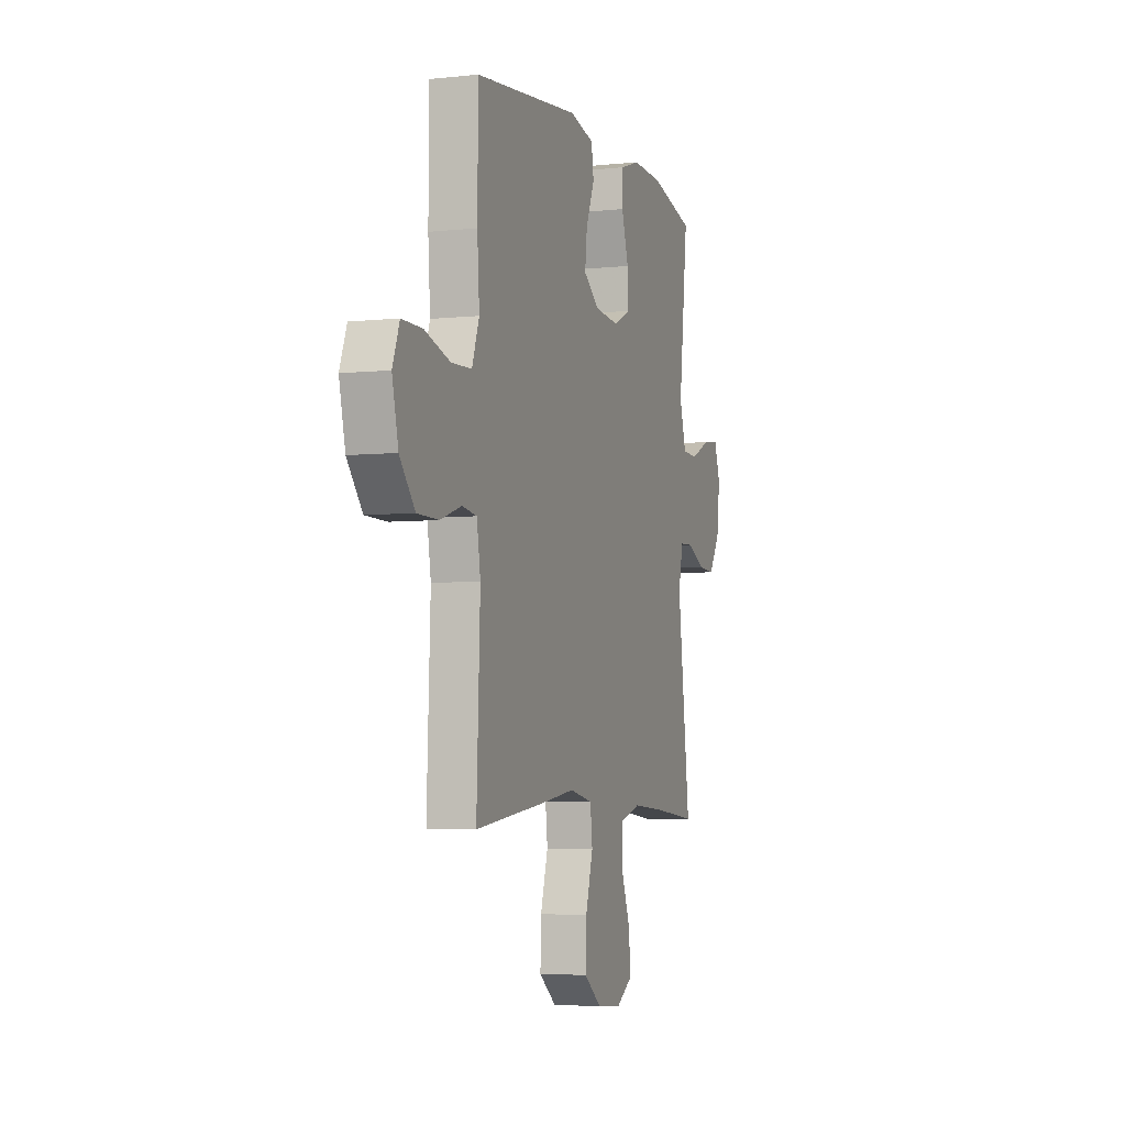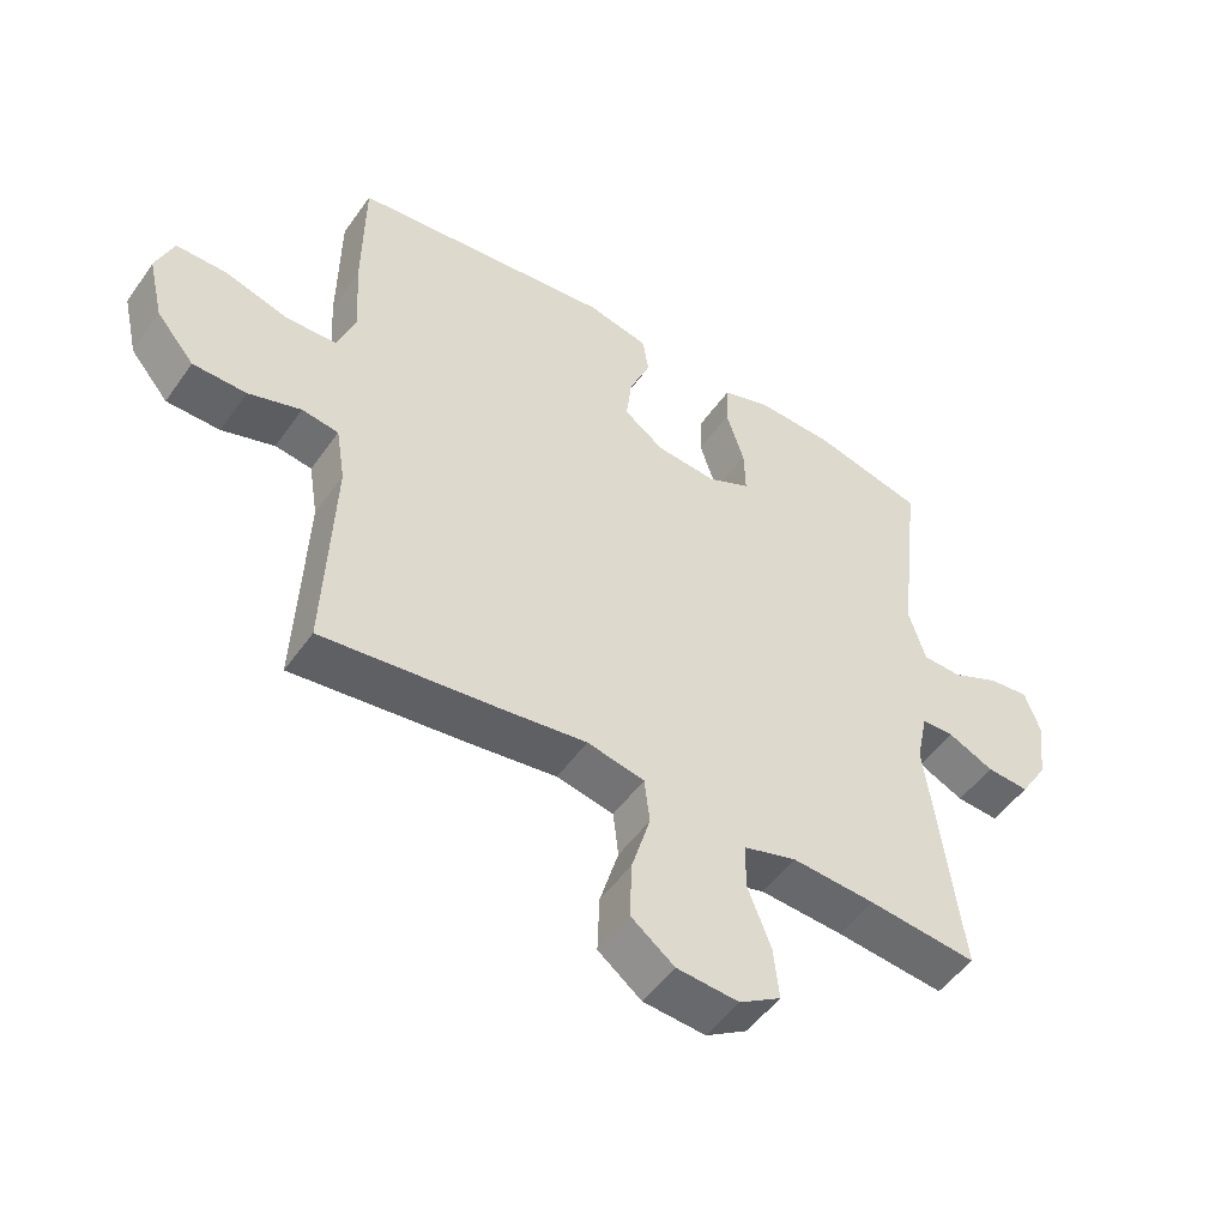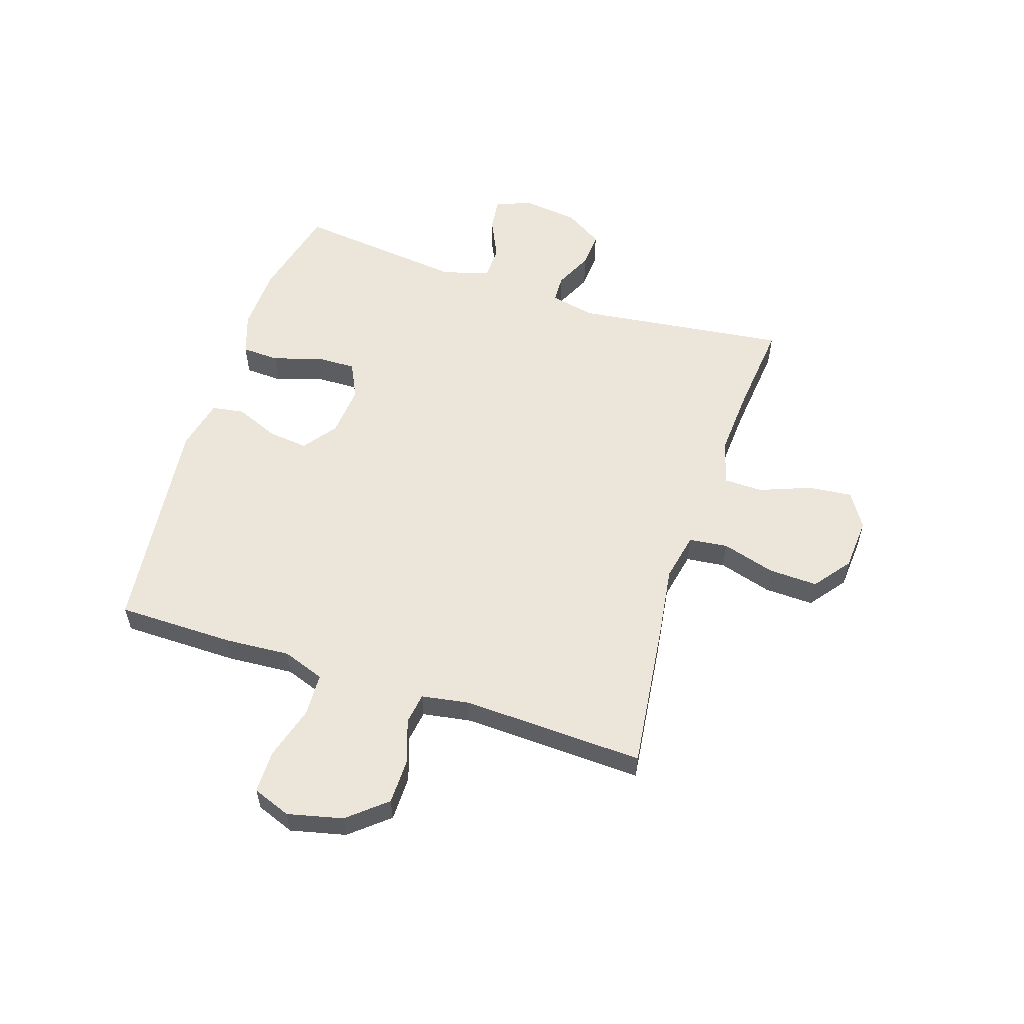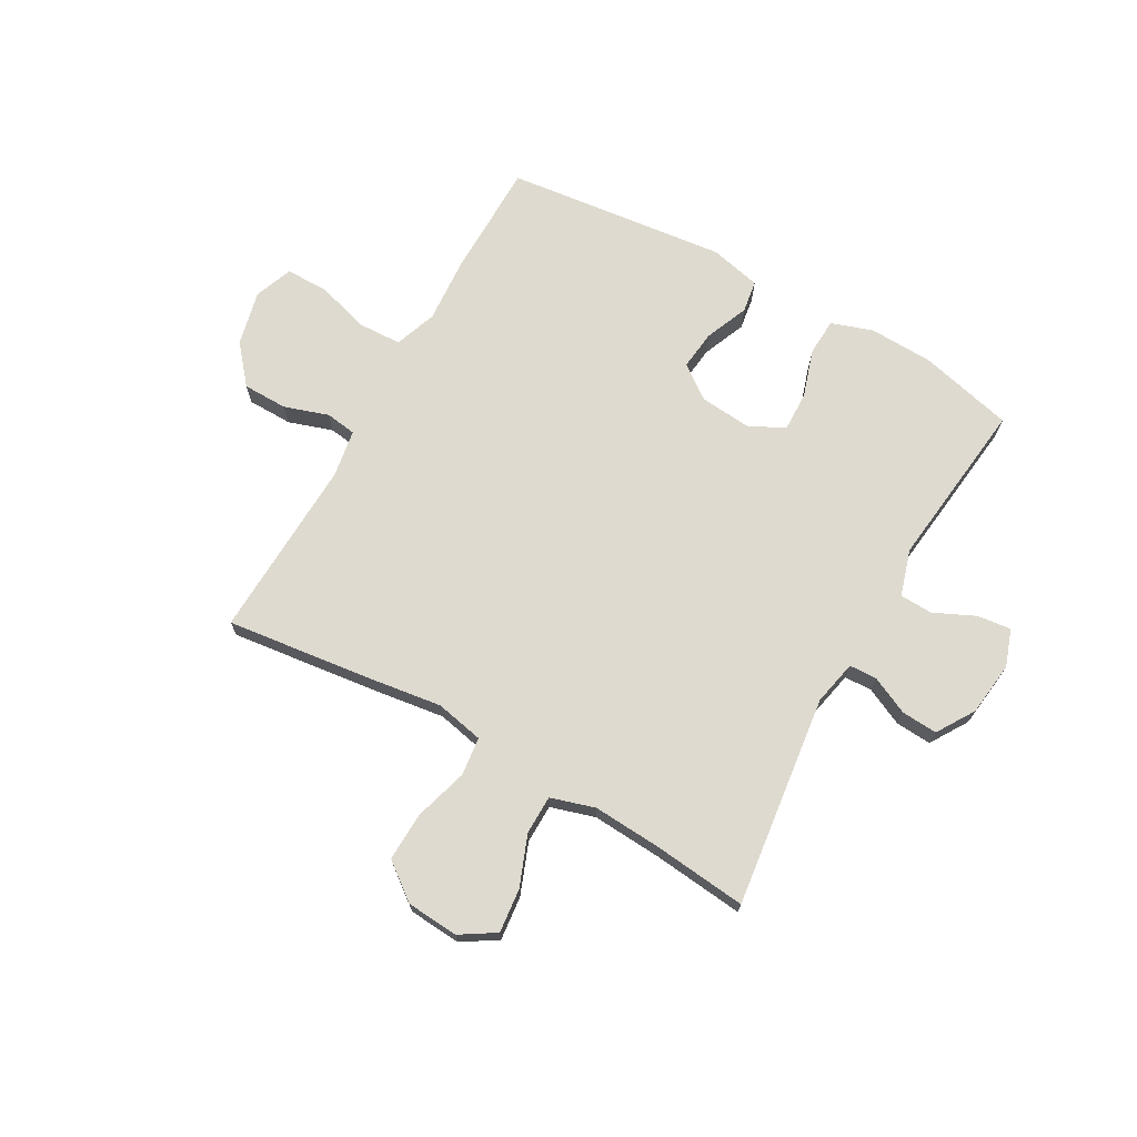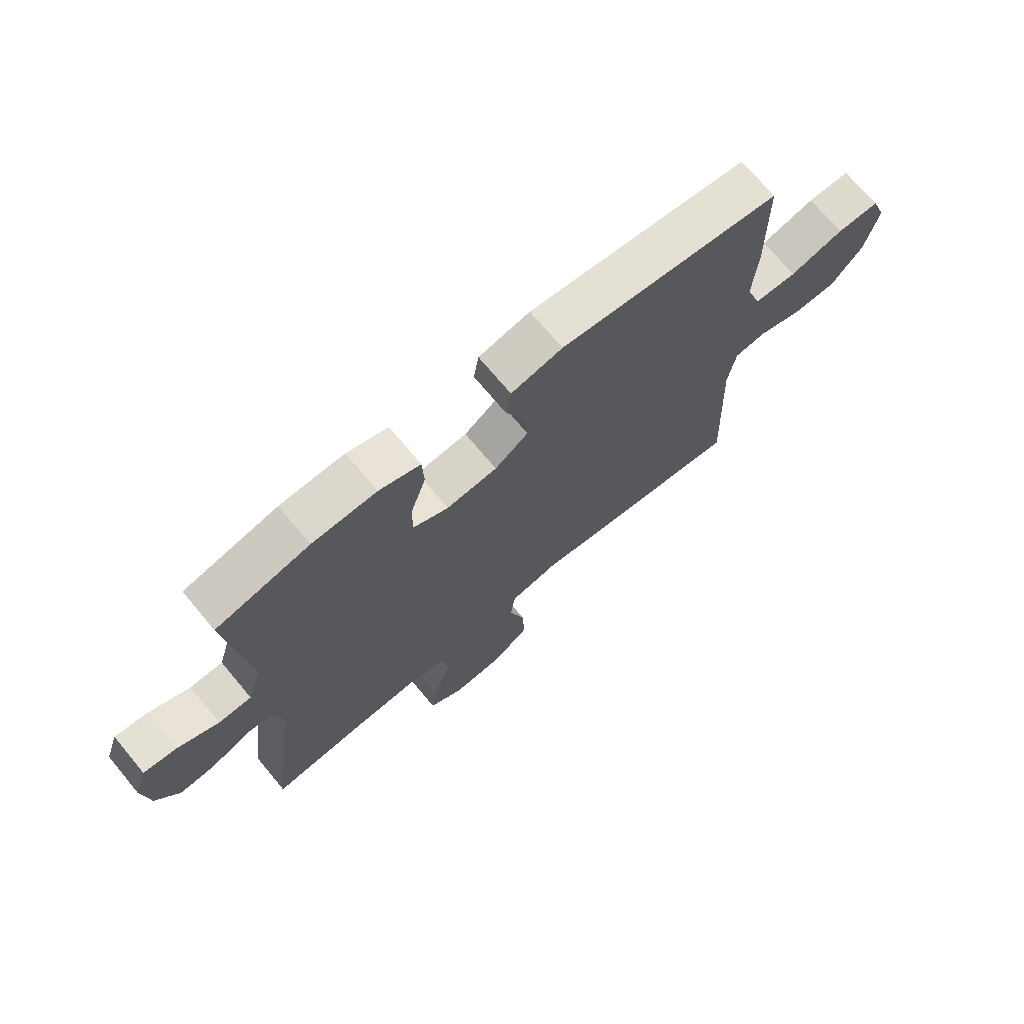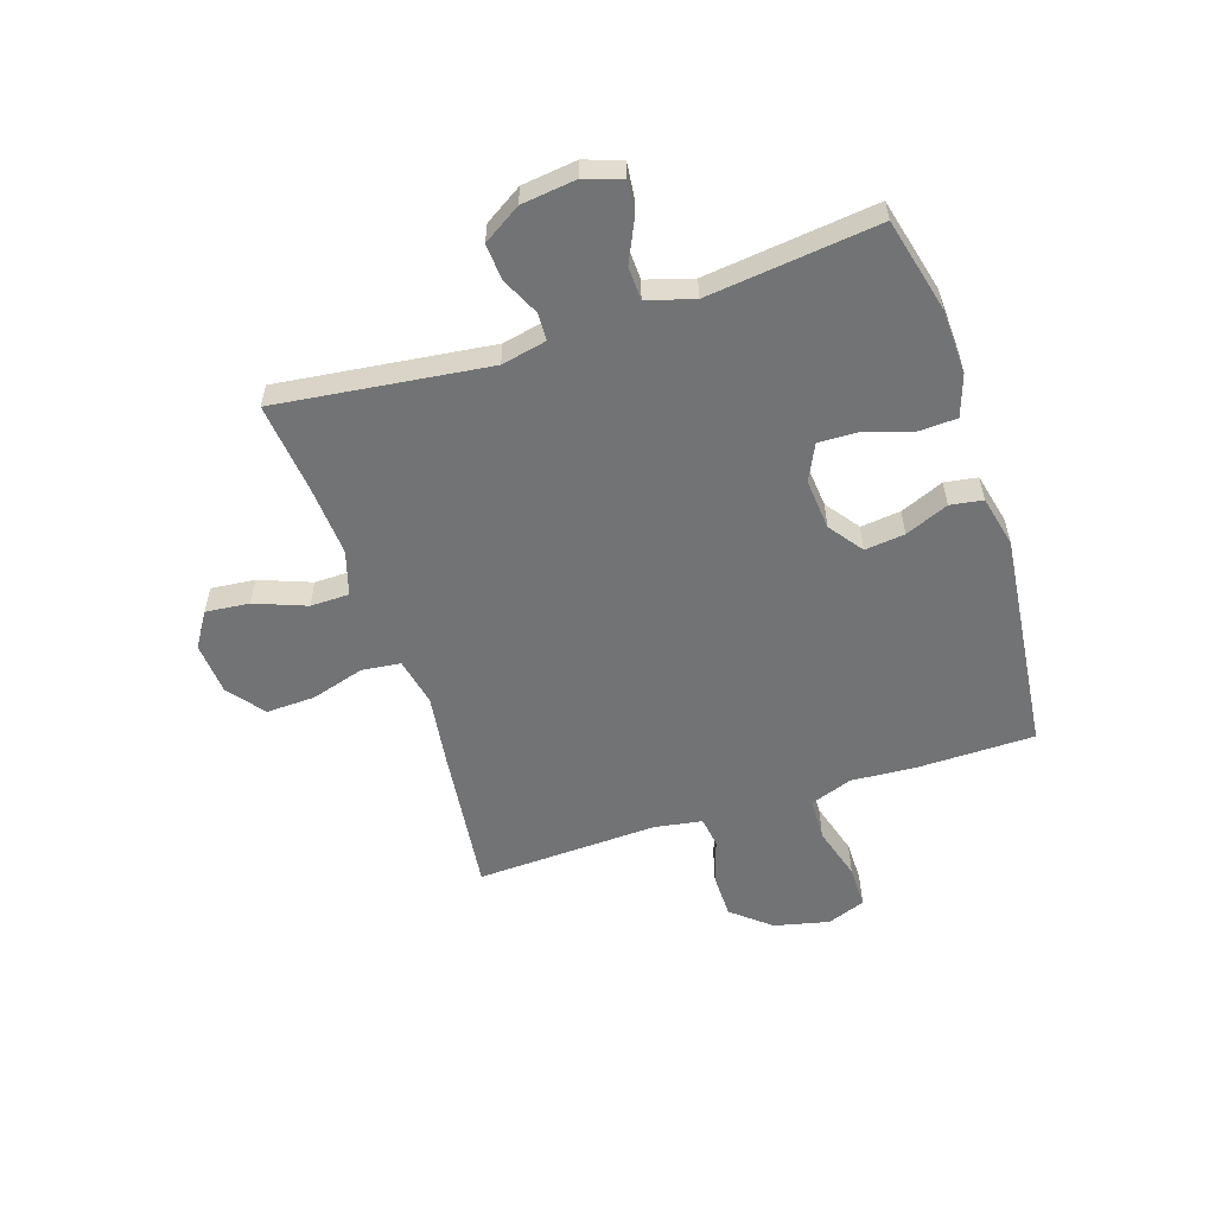
<metadata>
{"format":"obj","ext":"obj","renderer":"f3d","projection":"perspective","resolution":1024,"background":"white","views":[{"elev":-4.8,"azim":108.7,"up":"+Z"},{"elev":-50.8,"azim":146.0,"up":"+Z"},{"elev":56.6,"azim":108.0,"up":"+Y"},{"elev":70.6,"azim":-150.6,"up":"+Y"},{"elev":71.2,"azim":-39.8,"up":"+Z"},{"elev":-55.9,"azim":-71.8,"up":"+Y"}]}
</metadata>
<code>
v -0.5 0.07 -0.5
v -0.453 0.07 -0.123
v -0.47 0.07 -0.043
v -0.519 0.07 -0.041
v -0.587 0.07 -0.073
v -0.651 0.07 -0.077
v -0.693 0.07 -0.01
v -0.705 0.07 0.087
v -0.682 0.07 0.153
v -0.622 0.07 0.146
v -0.549 0.07 0.112
v -0.49 0.07 0.114
v -0.465 0.07 0.197
v -0.5 0.07 0.5
v -0.333 0.07 0.541
v -0.218 0.07 0.545
v -0.144 0.07 0.52
v -0.141 0.07 0.453
v -0.168 0.07 0.368
v -0.17 0.07 0.297
v -0.106 0.07 0.266
v -0.015 0.07 0.274
v 0.045 0.07 0.318
v 0.037 0.07 0.389
v 0.005 0.07 0.466
v 0.014 0.07 0.524
v 0.106 0.07 0.545
v 0.5 0.07 0.5
v 0.502 0.07 0.292
v 0.494 0.07 0.176
v 0.521 0.07 0.101
v 0.597 0.07 0.098
v 0.693 0.07 0.126
v 0.769 0.07 0.126
v 0.795 0.07 0.058
v 0.772 0.07 -0.04
v 0.715 0.07 -0.108
v 0.635 0.07 -0.109
v 0.556 0.07 -0.083
v 0.501 0.07 -0.091
v 0.487 0.07 -0.176
v 0.5 0.07 -0.5
v 0.237 0.07 -0.468
v 0.108 0.07 -0.45
v 0.022 0.07 -0.468
v 0.014 0.07 -0.537
v 0.042 0.07 -0.632
v 0.045 0.07 -0.719
v -0.02 0.07 -0.769
v -0.113 0.07 -0.776
v -0.175 0.07 -0.737
v -0.167 0.07 -0.659
v -0.132 0.07 -0.568
v -0.133 0.07 -0.499
v -0.212 0.07 -0.475
v -0.337 0.07 -0.483
v -0.5 0 -0.5
v -0.453 0 -0.123
v -0.47 0 -0.043
v -0.519 0 -0.041
v -0.587 0 -0.073
v -0.651 0 -0.077
v -0.693 0 -0.01
v -0.705 0 0.087
v -0.682 0 0.153
v -0.622 0 0.146
v -0.549 0 0.112
v -0.49 0 0.114
v -0.465 0 0.197
v -0.5 0 0.5
v -0.333 0 0.541
v -0.218 0 0.545
v -0.144 0 0.52
v -0.141 0 0.453
v -0.168 0 0.368
v -0.17 0 0.297
v -0.106 0 0.266
v -0.015 0 0.274
v 0.045 0 0.318
v 0.037 0 0.389
v 0.005 0 0.466
v 0.014 0 0.524
v 0.106 0 0.545
v 0.5 0 0.5
v 0.502 0 0.292
v 0.494 0 0.176
v 0.521 0 0.101
v 0.597 0 0.098
v 0.693 0 0.126
v 0.769 0 0.126
v 0.795 0 0.058
v 0.772 0 -0.04
v 0.715 0 -0.108
v 0.635 0 -0.109
v 0.556 0 -0.083
v 0.501 0 -0.091
v 0.487 0 -0.176
v 0.5 0 -0.5
v 0.237 0 -0.468
v 0.108 0 -0.45
v 0.022 0 -0.468
v 0.014 0 -0.537
v 0.042 0 -0.632
v 0.045 0 -0.719
v -0.02 0 -0.769
v -0.113 0 -0.776
v -0.175 0 -0.737
v -0.167 0 -0.659
v -0.132 0 -0.568
v -0.133 0 -0.499
v -0.212 0 -0.475
v -0.337 0 -0.483
f 51 52 53
f 50 51 53
f 49 50 53
f 48 49 53
f 47 48 53
f 46 47 53
f 45 46 53 54
f 44 45 54 55
f 41 42 43 44
f 44 55 56
f 41 44 56
f 40 41 56
f 37 38 39
f 36 37 39
f 35 36 39
f 34 35 39
f 33 34 39
f 32 33 39
f 31 32 39 40
f 28 29 30
f 27 28 30
f 26 27 30
f 25 26 30
f 24 25 30
f 30 31 40
f 24 30 40
f 23 24 40
f 17 18 19
f 16 17 19
f 15 16 19
f 14 15 19
f 13 14 19
f 12 13 19 20
f 9 10 11
f 8 9 11
f 7 8 11
f 6 7 11
f 5 6 11
f 4 5 11
f 3 4 11 12
f 12 20 21
f 3 12 21
f 2 3 21
f 56 1 2
f 40 56 2
f 23 40 2
f 22 23 2
f 2 21 22
f 109 108 107
f 109 107 106
f 109 106 105
f 109 105 104
f 109 104 103
f 109 103 102
f 110 109 102 101
f 111 110 101 100
f 100 99 98 97
f 112 111 100
f 112 100 97
f 112 97 96
f 95 94 93
f 95 93 92
f 95 92 91
f 95 91 90
f 95 90 89
f 95 89 88
f 96 95 88 87
f 86 85 84
f 86 84 83
f 86 83 82
f 86 82 81
f 86 81 80
f 96 87 86
f 96 86 80
f 96 80 79
f 75 74 73
f 75 73 72
f 75 72 71
f 75 71 70
f 75 70 69
f 76 75 69 68
f 67 66 65
f 67 65 64
f 67 64 63
f 67 63 62
f 67 62 61
f 67 61 60
f 68 67 60 59
f 77 76 68
f 77 68 59
f 77 59 58
f 58 57 112
f 58 112 96
f 58 96 79
f 58 79 78
f 78 77 58
f 1 57 58 2
f 2 58 59 3
f 3 59 60 4
f 4 60 61 5
f 5 61 62 6
f 6 62 63 7
f 7 63 64 8
f 8 64 65 9
f 9 65 66 10
f 10 66 67 11
f 11 67 68 12
f 12 68 69 13
f 13 69 70 14
f 14 70 71 15
f 15 71 72 16
f 16 72 73 17
f 17 73 74 18
f 18 74 75 19
f 19 75 76 20
f 20 76 77 21
f 21 77 78 22
f 22 78 79 23
f 23 79 80 24
f 24 80 81 25
f 25 81 82 26
f 26 82 83 27
f 27 83 84 28
f 28 84 85 29
f 29 85 86 30
f 30 86 87 31
f 31 87 88 32
f 32 88 89 33
f 33 89 90 34
f 34 90 91 35
f 35 91 92 36
f 36 92 93 37
f 37 93 94 38
f 38 94 95 39
f 39 95 96 40
f 40 96 97 41
f 41 97 98 42
f 42 98 99 43
f 43 99 100 44
f 44 100 101 45
f 45 101 102 46
f 46 102 103 47
f 47 103 104 48
f 48 104 105 49
f 49 105 106 50
f 50 106 107 51
f 51 107 108 52
f 52 108 109 53
f 53 109 110 54
f 54 110 111 55
f 55 111 112 56
f 56 112 57 1

</code>
